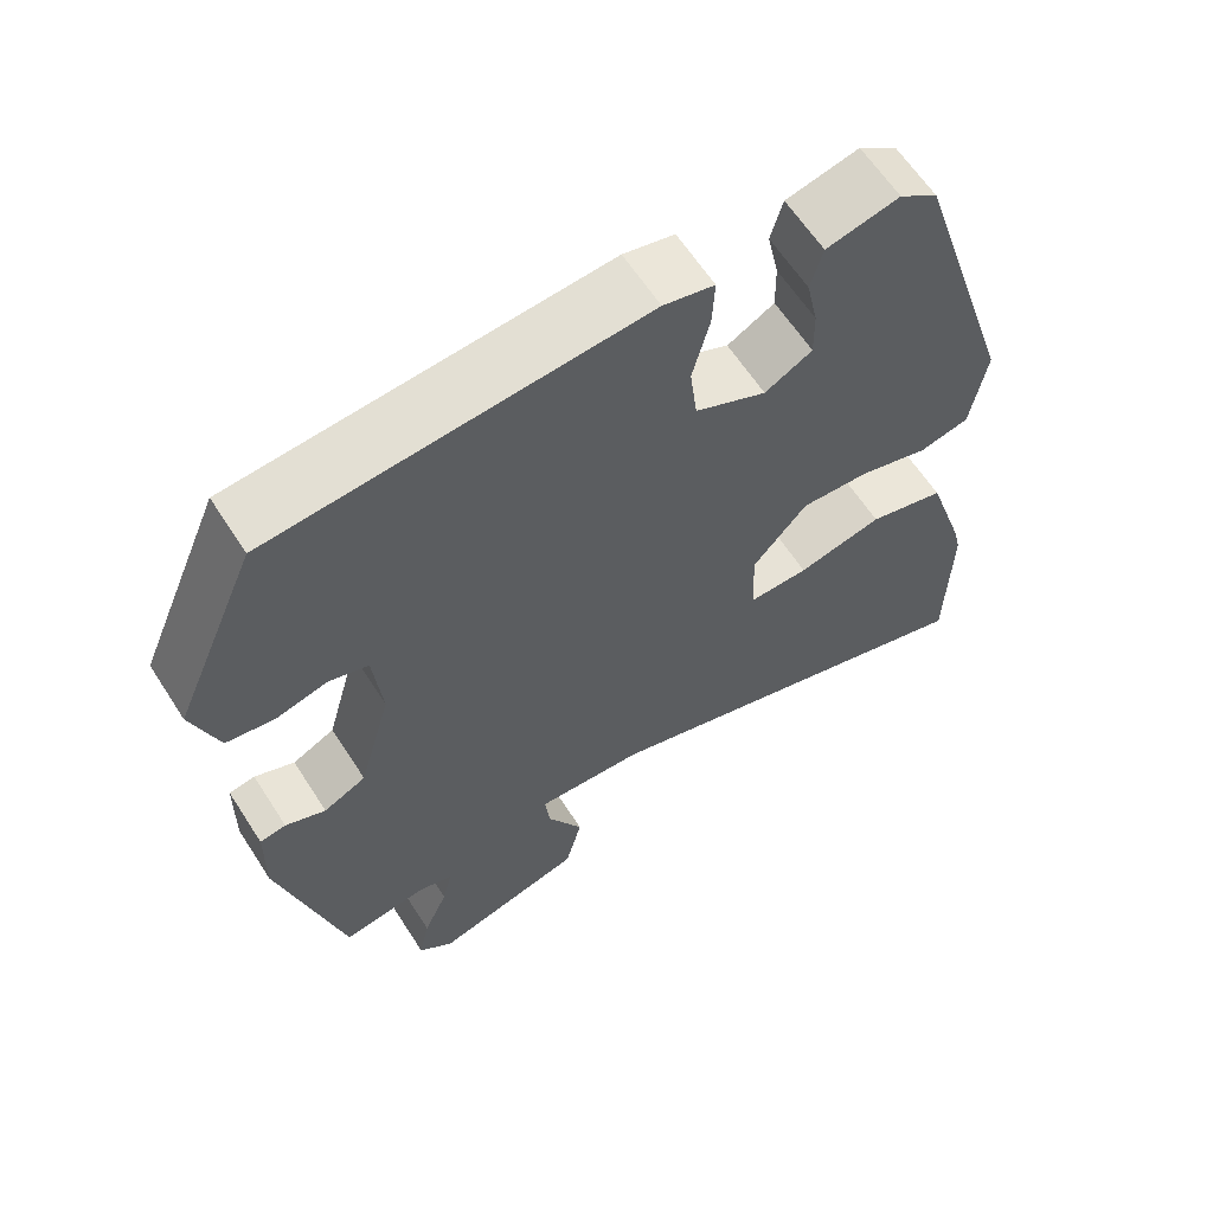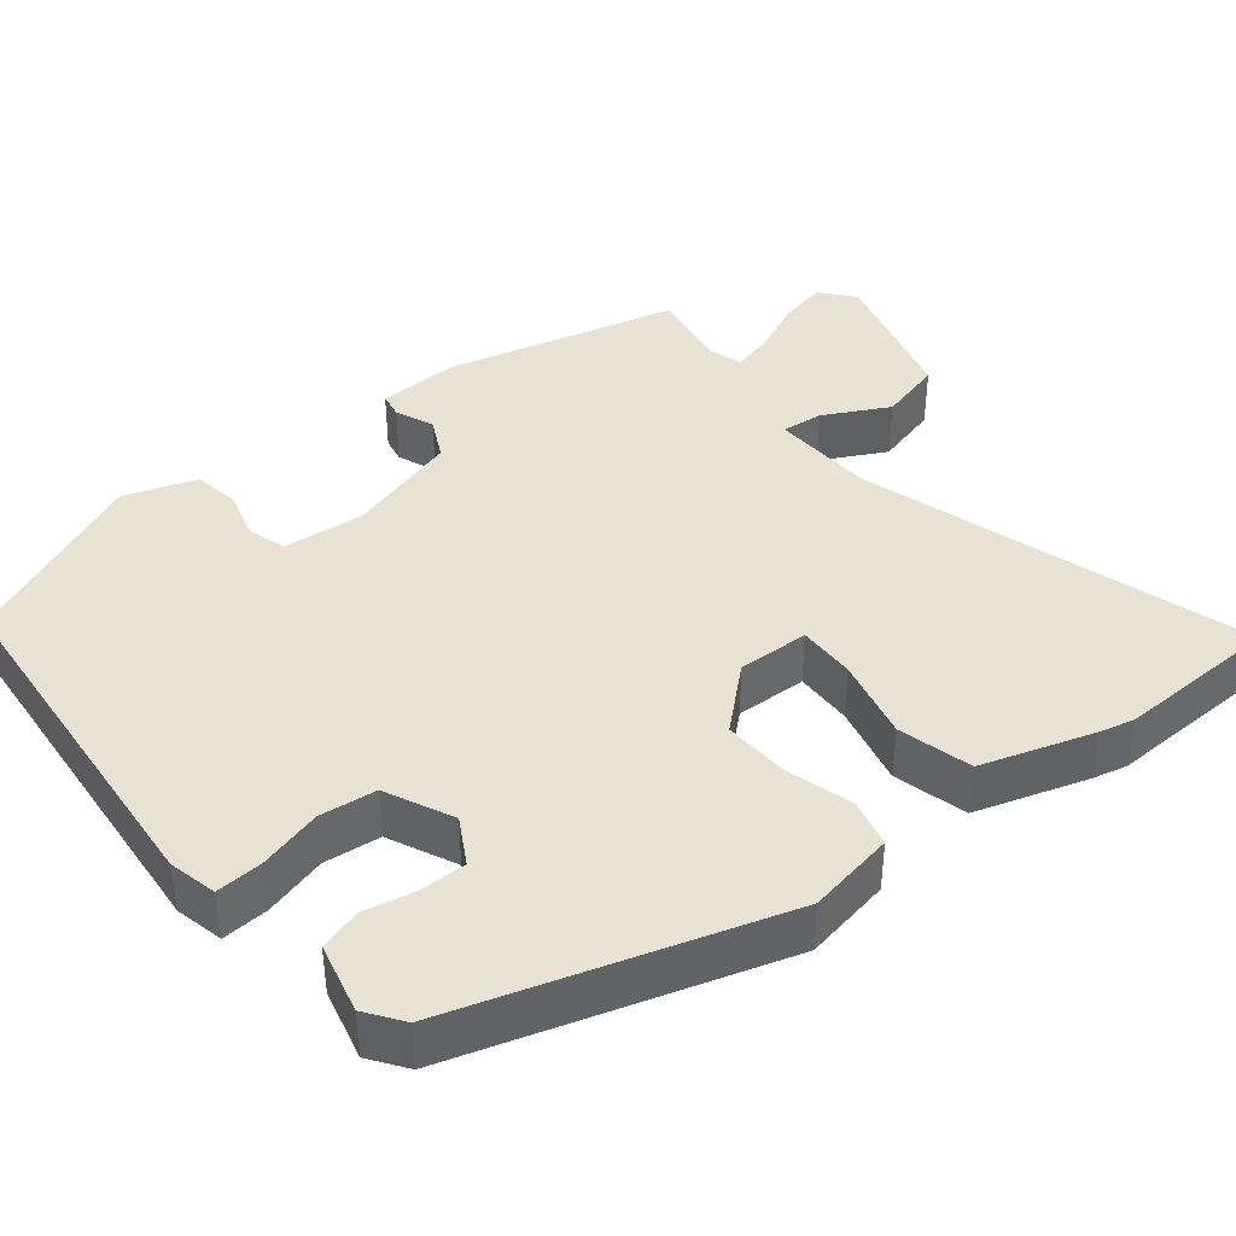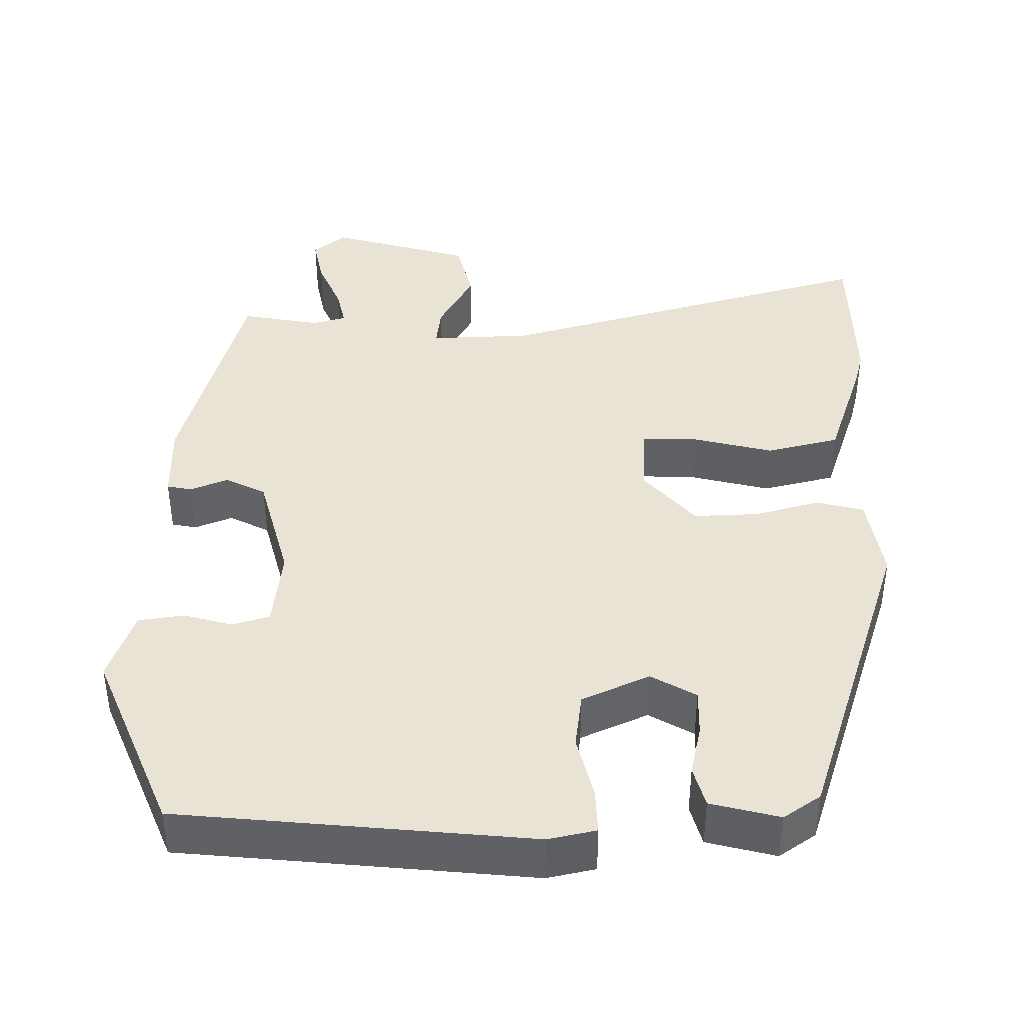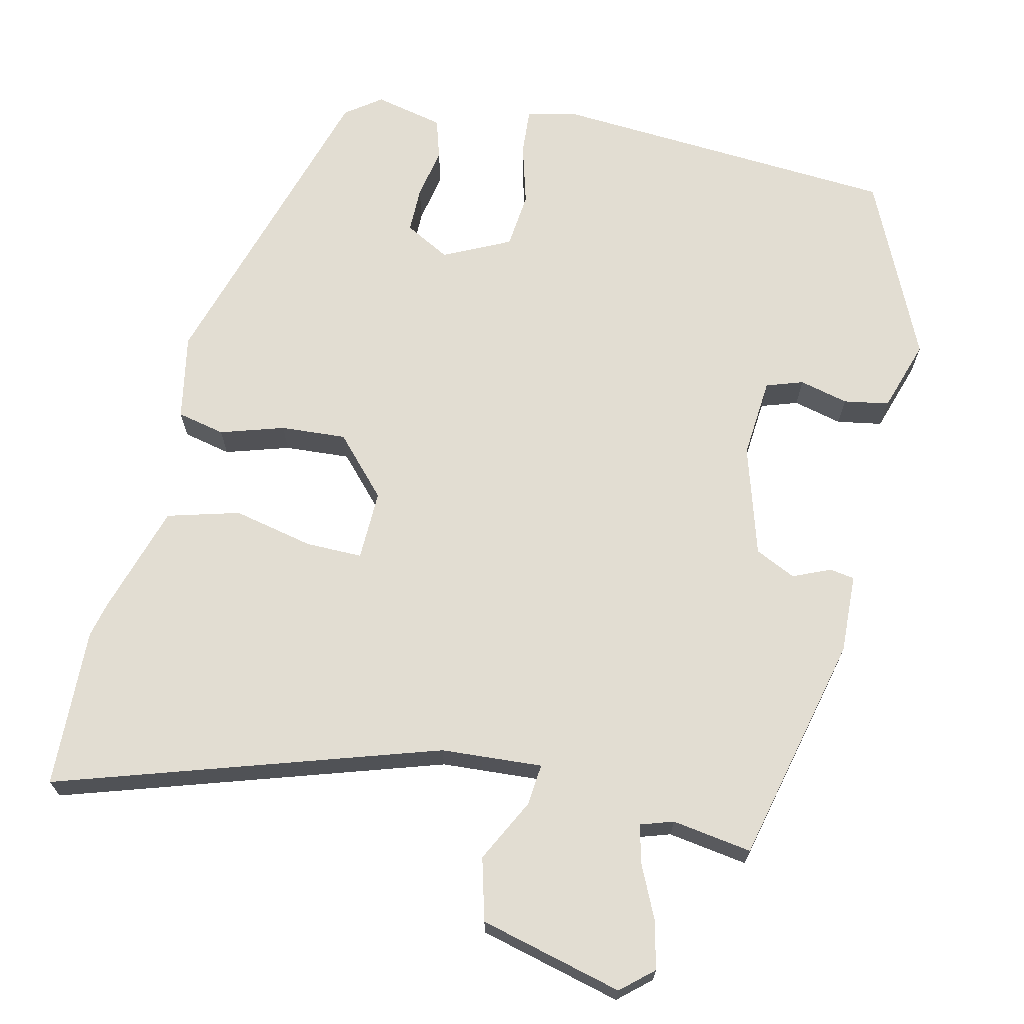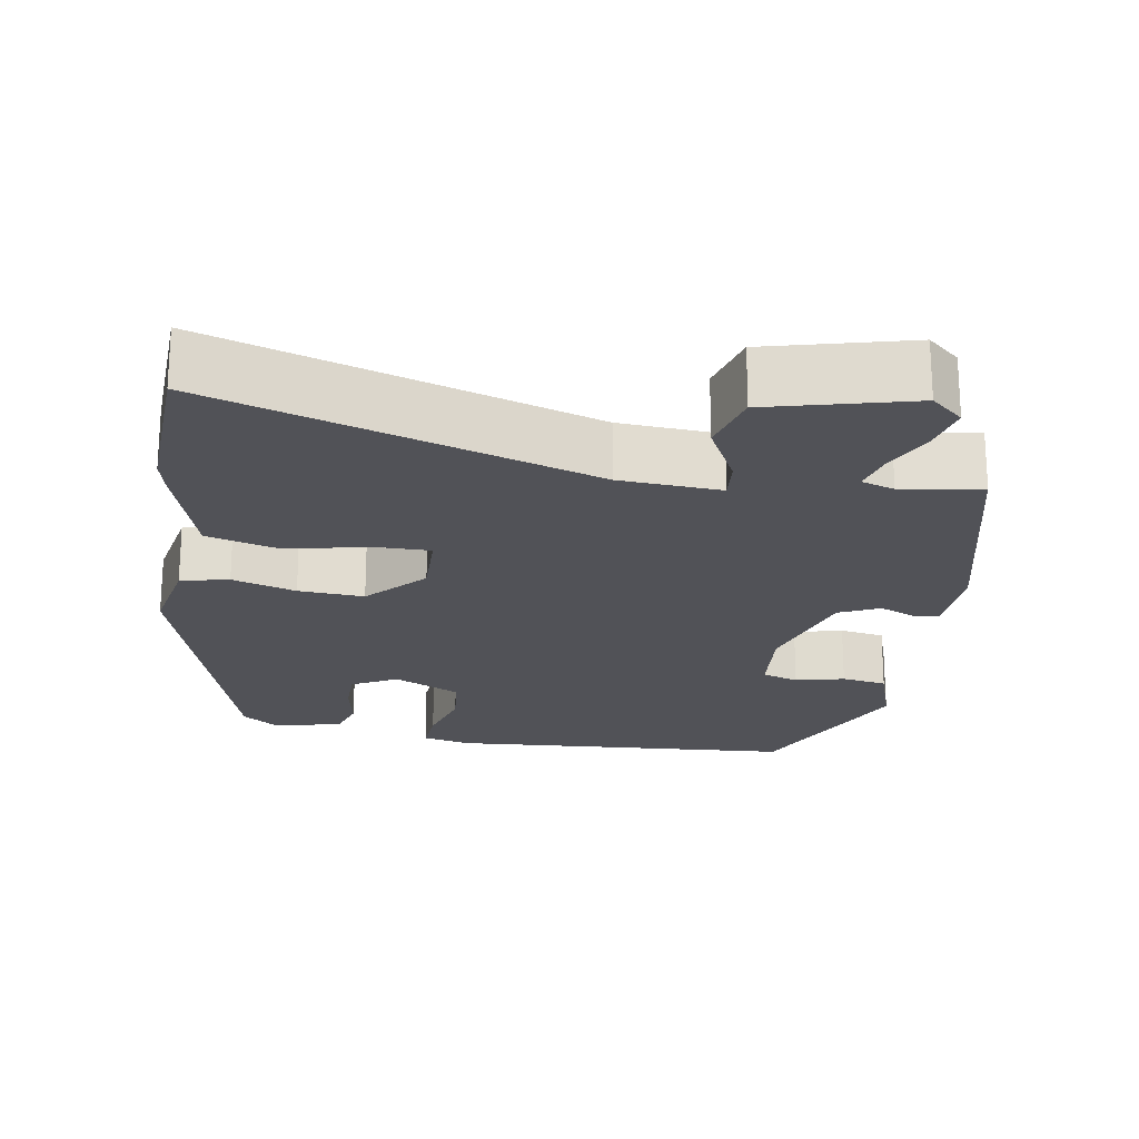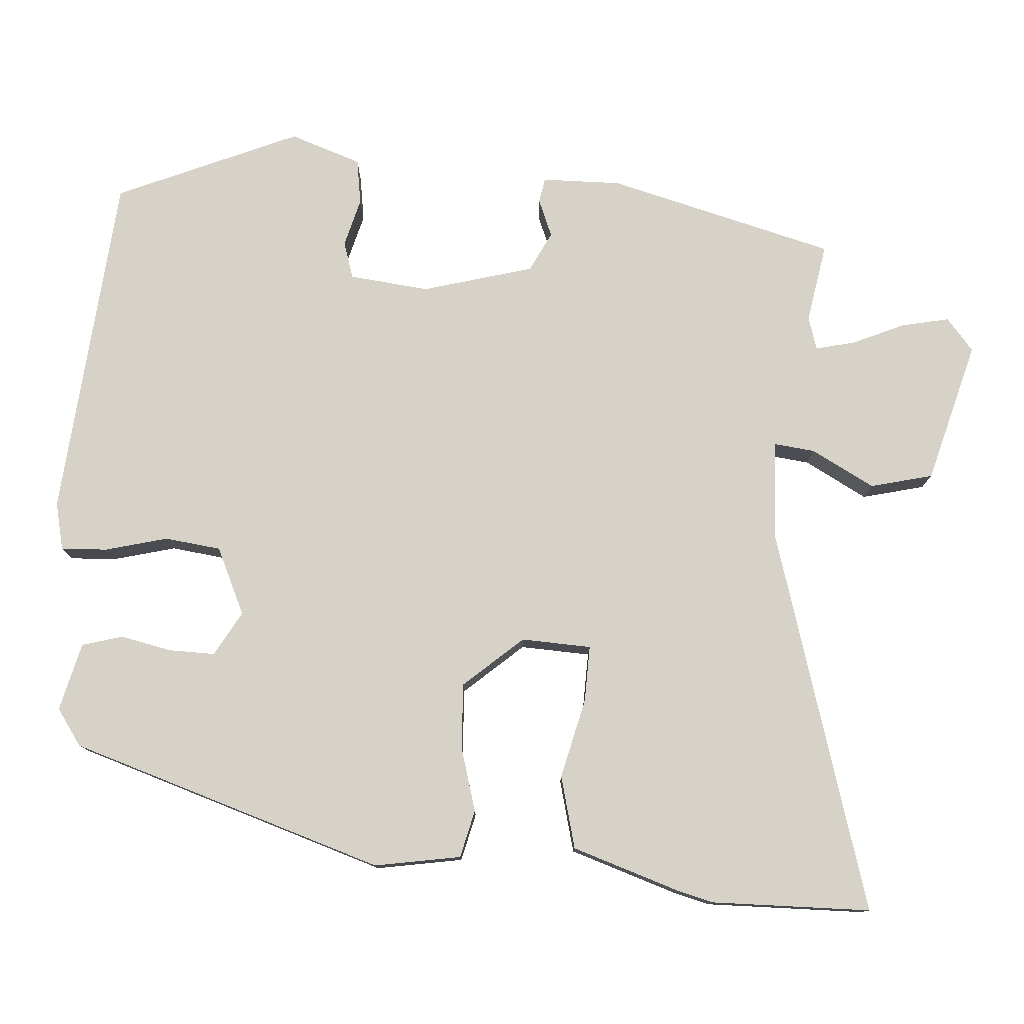
<metadata>
{"format":"obj","ext":"obj","renderer":"f3d","projection":"perspective","resolution":1024,"background":"white","views":[{"elev":62.2,"azim":-32.7,"up":"+Z"},{"elev":40.9,"azim":50.8,"up":"+Y"},{"elev":41.0,"azim":-0.0,"up":"+Y"},{"elev":68.3,"azim":-168.2,"up":"+Y"},{"elev":-21.5,"azim":169.6,"up":"+Y"},{"elev":78.1,"azim":94.0,"up":"+Y"}]}
</metadata>
<code>
v 0.502 0.07 -0.393
v 0.498 0.07 -0.6
v 0.004 0.07 -0.453
v -0.127 0.07 -0.447
v -0.121 0.07 -0.5
v -0.077 0.07 -0.582
v -0.097 0.07 -0.663
v -0.281 0.07 -0.714
v -0.323 0.07 -0.679
v -0.31 0.07 -0.617
v -0.28 0.07 -0.549
v -0.268 0.07 -0.498
v -0.311 0.07 -0.485
v -0.414 0.07 -0.503
v -0.491 0.07 -0.207
v -0.489 0.07 -0.104
v -0.457 0.07 -0.098
v -0.408 0.07 -0.118
v -0.356 0.07 -0.092
v -0.316 0.07 0.052
v -0.327 0.07 0.156
v -0.375 0.07 0.171
v -0.438 0.07 0.154
v -0.497 0.07 0.163
v -0.529 0.07 0.256
v -0.427 0.07 0.493
v 0.026 0.07 0.533
v 0.088 0.07 0.519
v 0.085 0.07 0.459
v 0.064 0.07 0.378
v 0.073 0.07 0.305
v 0.16 0.07 0.265
v 0.218 0.07 0.298
v 0.217 0.07 0.358
v 0.203 0.07 0.424
v 0.218 0.07 0.477
v 0.307 0.07 0.499
v 0.354 0.07 0.466
v 0.485 0.07 0.057
v 0.466 0.07 -0.055
v 0.404 0.07 -0.07
v 0.321 0.07 -0.046
v 0.236 0.07 -0.042
v 0.169 0.07 -0.118
v 0.173 0.07 -0.209
v 0.246 0.07 -0.207
v 0.35 0.07 -0.182
v 0.444 0.07 -0.206
v 0.491 0.07 -0.349
v 0.502 0 -0.393
v 0.498 0 -0.6
v 0.004 0 -0.453
v -0.127 0 -0.447
v -0.121 0 -0.5
v -0.077 0 -0.582
v -0.097 0 -0.663
v -0.281 0 -0.714
v -0.323 0 -0.679
v -0.31 0 -0.617
v -0.28 0 -0.549
v -0.268 0 -0.498
v -0.311 0 -0.485
v -0.414 0 -0.503
v -0.491 0 -0.207
v -0.489 0 -0.104
v -0.457 0 -0.098
v -0.408 0 -0.118
v -0.356 0 -0.092
v -0.316 0 0.052
v -0.327 0 0.156
v -0.375 0 0.171
v -0.438 0 0.154
v -0.497 0 0.163
v -0.529 0 0.256
v -0.427 0 0.493
v 0.026 0 0.533
v 0.088 0 0.519
v 0.085 0 0.459
v 0.064 0 0.378
v 0.073 0 0.305
v 0.16 0 0.265
v 0.218 0 0.298
v 0.217 0 0.358
v 0.203 0 0.424
v 0.218 0 0.477
v 0.307 0 0.499
v 0.354 0 0.466
v 0.485 0 0.057
v 0.466 0 -0.055
v 0.404 0 -0.07
v 0.321 0 -0.046
v 0.236 0 -0.042
v 0.169 0 -0.118
v 0.173 0 -0.209
v 0.246 0 -0.207
v 0.35 0 -0.182
v 0.444 0 -0.206
v 0.491 0 -0.349
f 1 2 3
f 49 1 3
f 48 49 3
f 47 48 3
f 46 47 3
f 45 46 3 4
f 44 45 4
f 43 44 4
f 40 41 42
f 39 40 42
f 38 39 42
f 37 38 42
f 36 37 42
f 35 36 42
f 34 35 42
f 33 34 42 43
f 32 33 43 4
f 28 29 30
f 27 28 30
f 26 27 30
f 25 26 30
f 24 25 30
f 23 24 30
f 22 23 30
f 21 22 30 31
f 31 32 4
f 21 31 4
f 20 21 4
f 16 17 18
f 15 16 18
f 14 15 18
f 13 14 18
f 12 13 18 19
f 9 10 11
f 8 9 11
f 7 8 11
f 6 7 11
f 5 6 11
f 5 11 12
f 12 19 20
f 5 12 20
f 4 5 20
f 52 51 50
f 52 50 98
f 52 98 97
f 52 97 96
f 52 96 95
f 53 52 95 94
f 53 94 93
f 53 93 92
f 91 90 89
f 91 89 88
f 91 88 87
f 91 87 86
f 91 86 85
f 91 85 84
f 91 84 83
f 92 91 83 82
f 53 92 82 81
f 79 78 77
f 79 77 76
f 79 76 75
f 79 75 74
f 79 74 73
f 79 73 72
f 79 72 71
f 80 79 71 70
f 53 81 80
f 53 80 70
f 53 70 69
f 67 66 65
f 67 65 64
f 67 64 63
f 67 63 62
f 68 67 62 61
f 60 59 58
f 60 58 57
f 60 57 56
f 60 56 55
f 60 55 54
f 61 60 54
f 69 68 61
f 69 61 54
f 69 54 53
f 1 50 51 2
f 2 51 52 3
f 3 52 53 4
f 4 53 54 5
f 5 54 55 6
f 6 55 56 7
f 7 56 57 8
f 8 57 58 9
f 9 58 59 10
f 10 59 60 11
f 11 60 61 12
f 12 61 62 13
f 13 62 63 14
f 14 63 64 15
f 15 64 65 16
f 16 65 66 17
f 17 66 67 18
f 18 67 68 19
f 19 68 69 20
f 20 69 70 21
f 21 70 71 22
f 22 71 72 23
f 23 72 73 24
f 24 73 74 25
f 25 74 75 26
f 26 75 76 27
f 27 76 77 28
f 28 77 78 29
f 29 78 79 30
f 30 79 80 31
f 31 80 81 32
f 32 81 82 33
f 33 82 83 34
f 34 83 84 35
f 35 84 85 36
f 36 85 86 37
f 37 86 87 38
f 38 87 88 39
f 39 88 89 40
f 40 89 90 41
f 41 90 91 42
f 42 91 92 43
f 43 92 93 44
f 44 93 94 45
f 45 94 95 46
f 46 95 96 47
f 47 96 97 48
f 48 97 98 49
f 49 98 50 1

</code>
